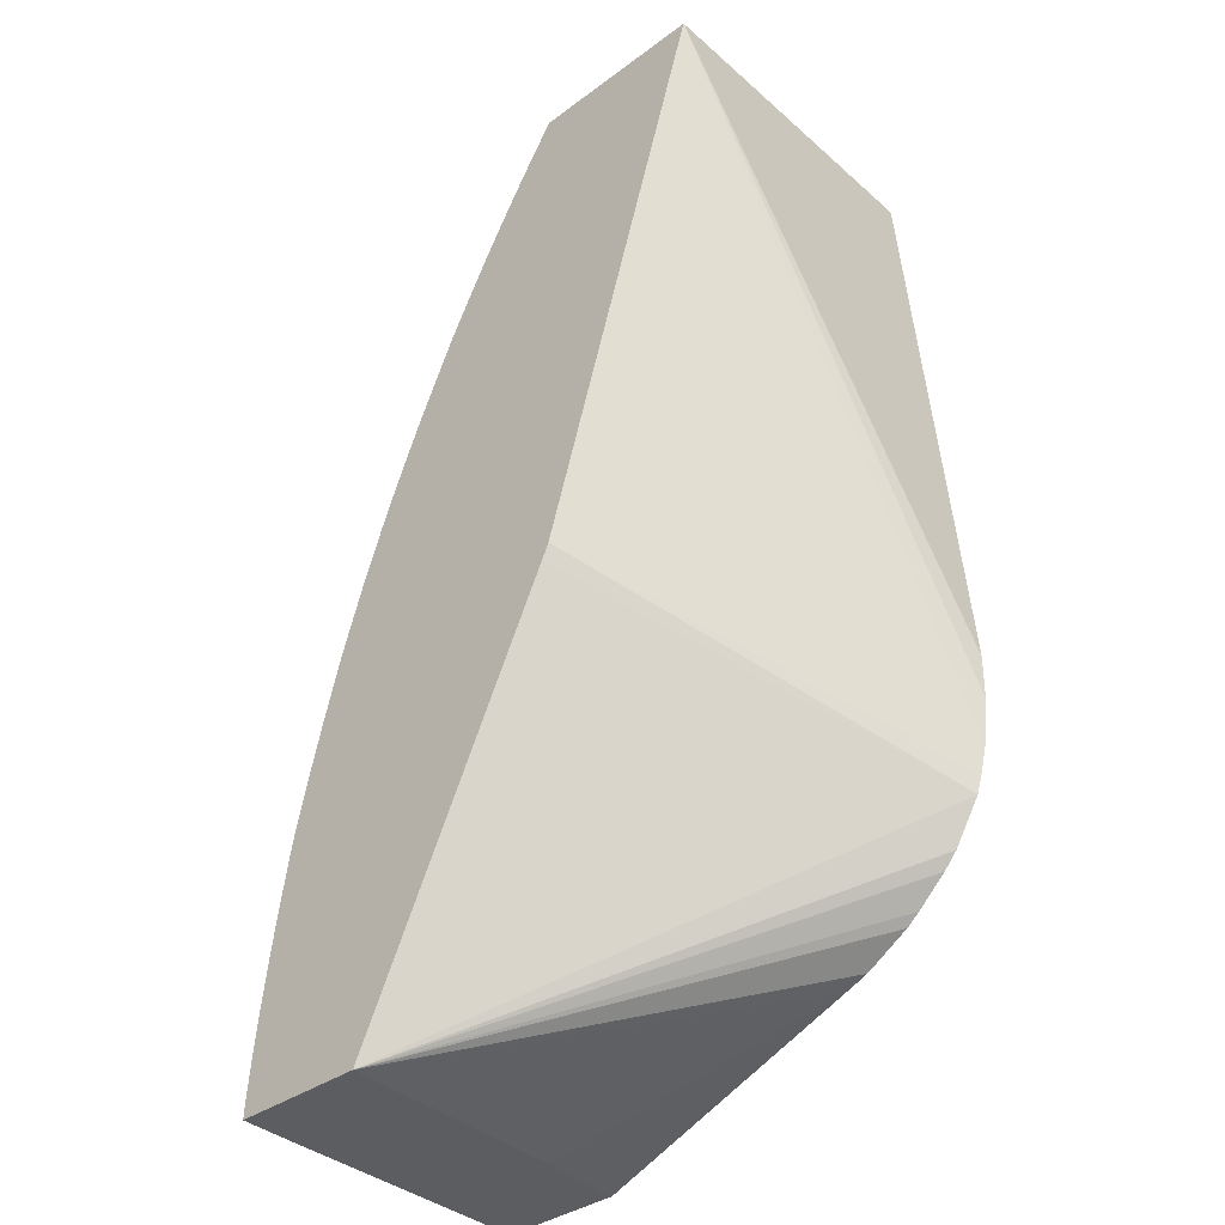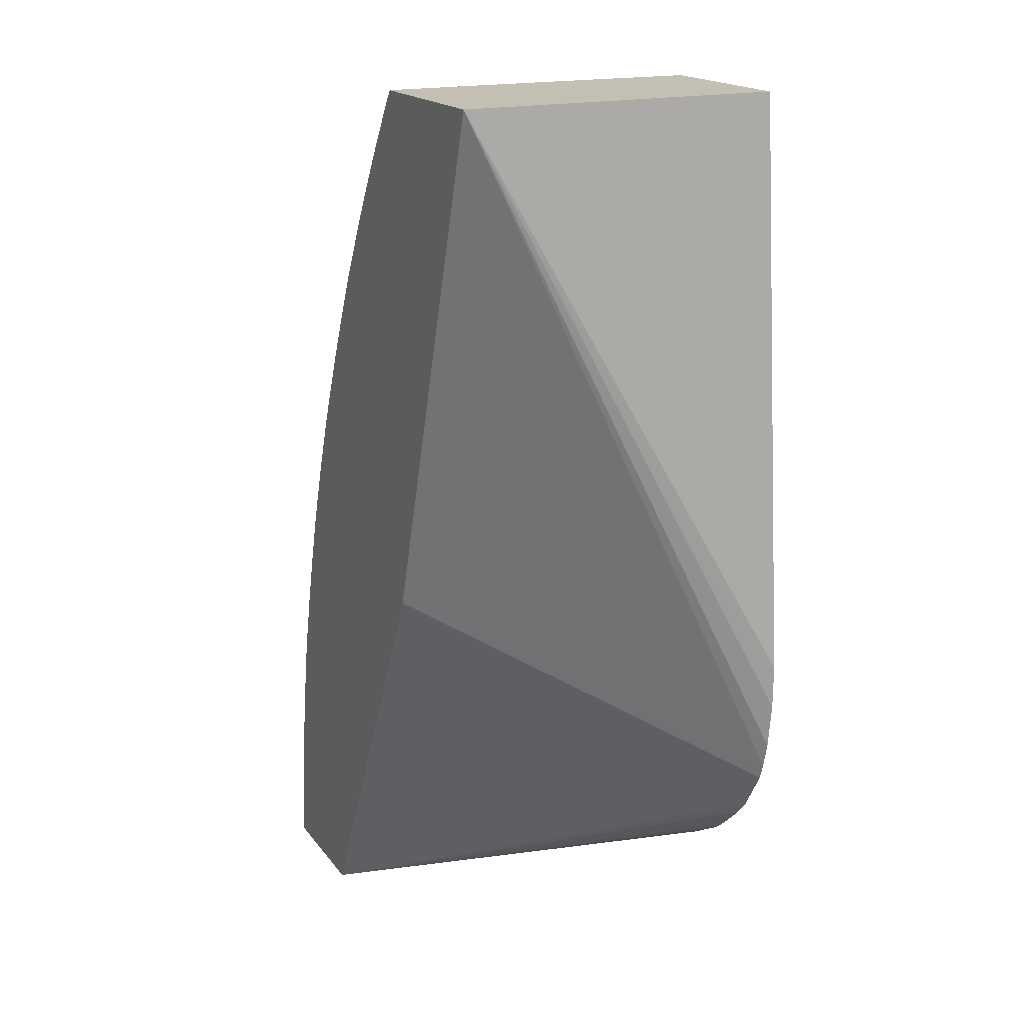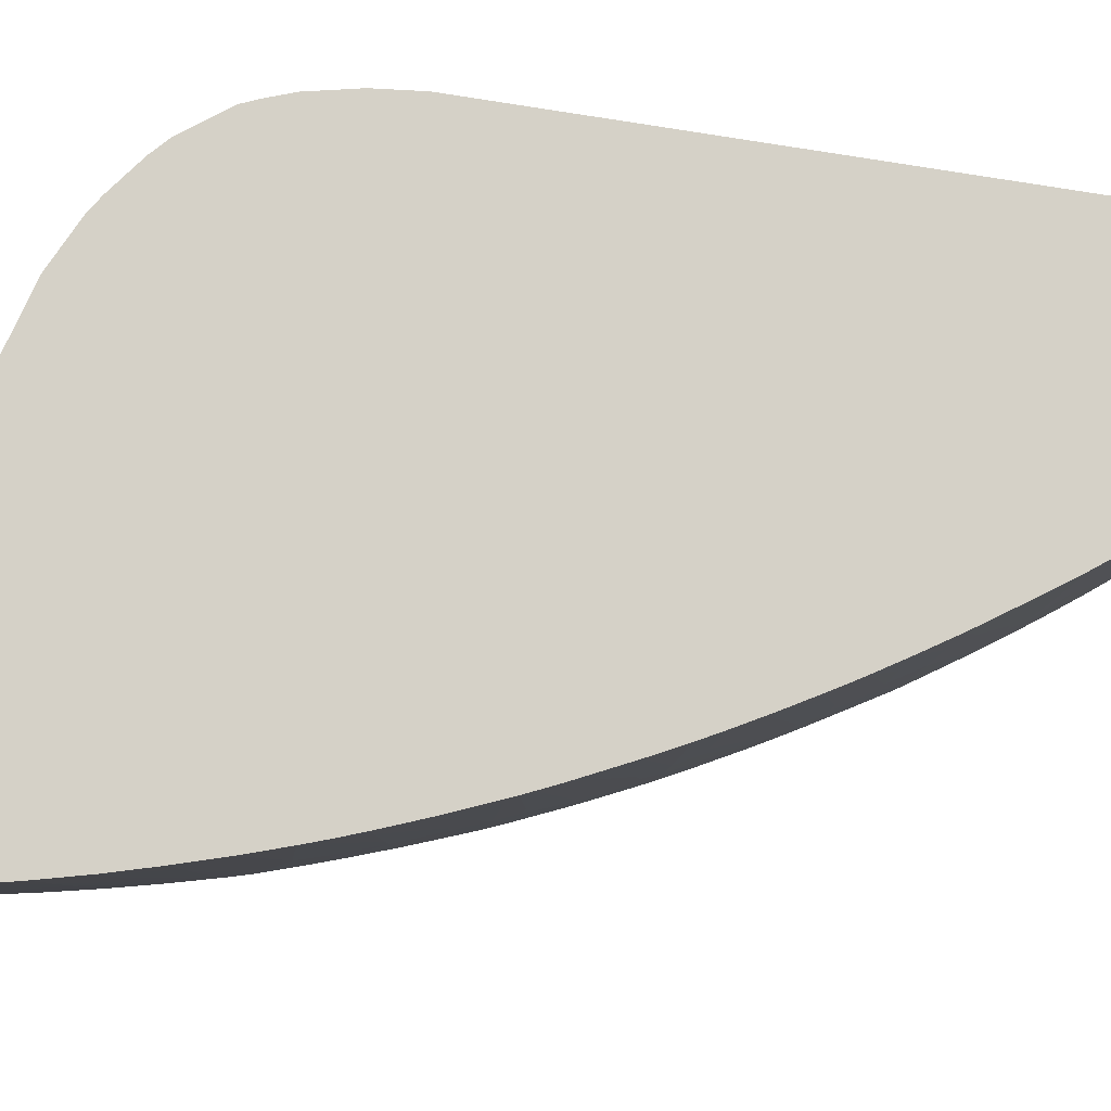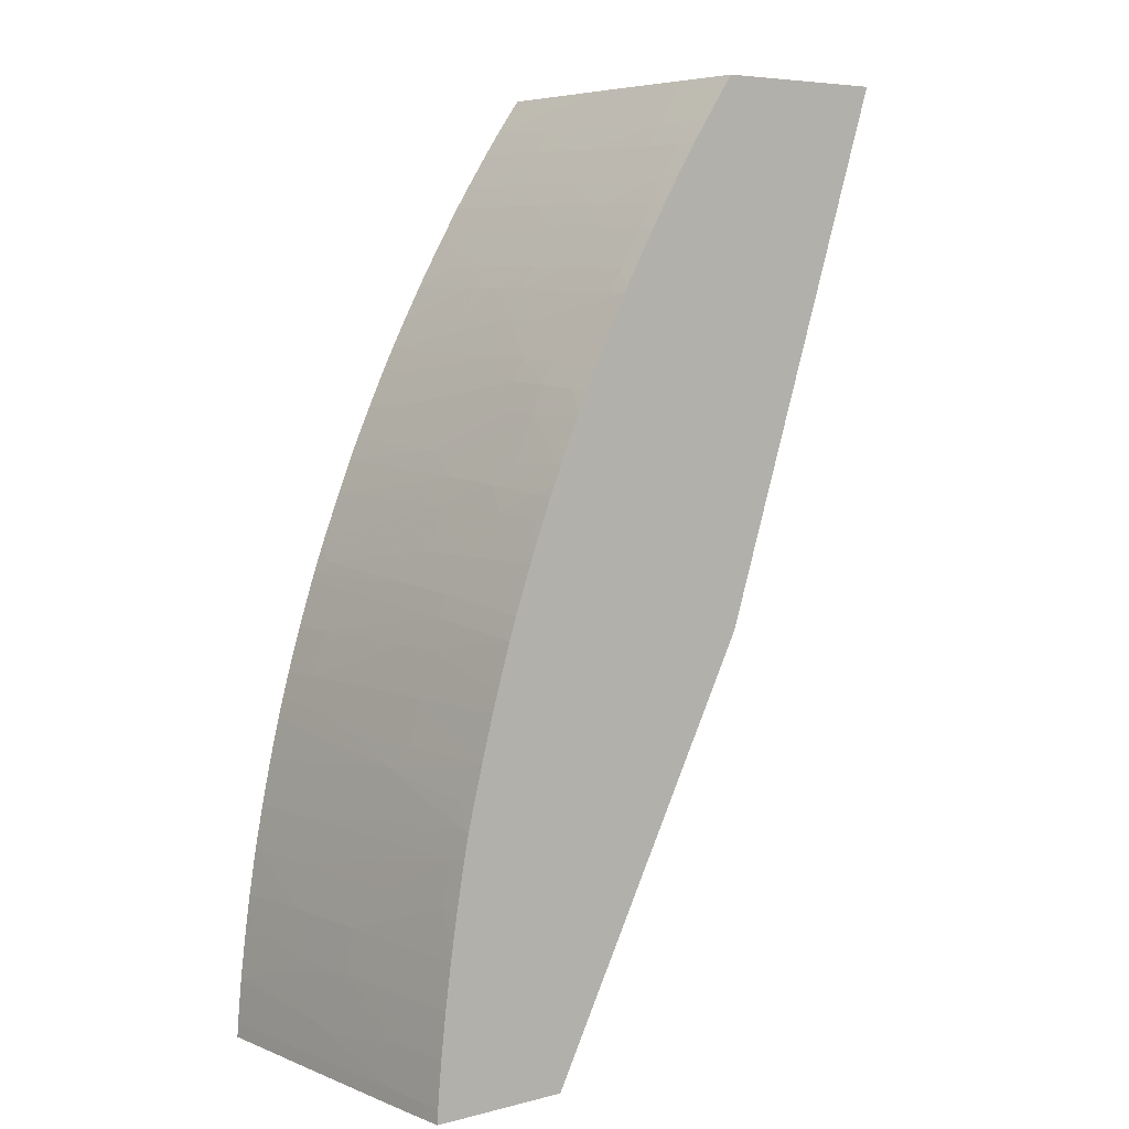
<metadata>
{"format":"obj","ext":"obj","renderer":"f3d","projection":"perspective","resolution":1024,"background":"white","views":[{"elev":-36.1,"azim":-136.1,"up":"+Y"},{"elev":17.8,"azim":-114.9,"up":"+Y"},{"elev":79.6,"azim":94.1,"up":"+Z"},{"elev":6.1,"azim":142.7,"up":"+Y"}]}
</metadata>
<code>
v 0.02189 0.00788 -0.01987
v 0.0219 0.00713 -0.01987
v 0.02276 0.01778 -0.01987
v 0.02257 0.01778 -0.02439
v 0.02254 0.01778 -0.02514
v 0.02252 0.01778 -0.02548
v 0.022 0.006333 -0.01987
v 0.02561 0.01778 -0.01987
v 0.02558 0.01778 -0.02548
v 0.02541 0.008786 -0.02548
v 0.02212 0.0059 -0.01987
v 0.02574 0.01778 -0.01987
v 0.02574 0.01778 -0.01988
v 0.02559 0.01778 -0.02547
v 0.02573 0.01757 -0.02548
v 0.02553 0.00852 -0.02548
v 0.02221 0.005618 -0.01987
v 0.02586 0.01763 -0.01987
v 0.02574 0.01778 -0.02016
v 0.02561 0.01778 -0.02475
v 0.02613 0.01706 -0.02439
v 0.02593 0.01728 -0.02548
v 0.02575 0.0176 -0.02439
v 0.02903 0.001628 -0.02548
v 0.02267 0.004883 -0.01987
v 0.0262 0.01716 -0.01988
v 0.02571 0.01778 -0.02167
v 0.0262 0.01716 -0.01987
v 0.02563 0.01778 -0.02439
v 0.02614 0.01708 -0.02364
v 0.02641 0.01672 -0.02289
v 0.0264 0.01671 -0.02364
v 0.02638 0.01669 -0.02439
v 0.02637 0.01666 -0.02514
v 0.02612 0.01704 -0.02514
v 0.02564 0.01778 -0.02404
v 0.02577 0.01762 -0.02364
v 0.02611 0.01703 -0.02548
v 0.03139 0.001628 -0.02548
v 0.02936 0.001628 -0.02139
v 0.02481 0.003387 -0.01987
v 0.02442 0.003537 -0.01987
v 0.02365 0.003983 -0.01987
v 0.02342 0.004165 -0.01987
v 0.02291 0.00462 -0.01987
v 0.02645 0.01679 -0.01987
v 0.02618 0.01713 -0.02139
v 0.02569 0.01778 -0.02237
v 0.0257 0.01778 -0.02214
v 0.02615 0.0171 -0.02289
v 0.02642 0.01674 -0.02214
v 0.0268 0.01616 -0.02214
v 0.02678 0.01614 -0.02289
v 0.02674 0.01613 -0.02439
v 0.02636 0.01665 -0.02548
v 0.02671 0.01613 -0.02514
v 0.02566 0.01778 -0.02364
v 0.03138 0.001876 -0.02548
v 0.03142 0.001628 -0.02514
v 0.02941 0.001628 -0.02088
v 0.02944 0.001628 -0.02064
v 0.02953 0.001628 -0.01987
v 0.02683 0.01622 -0.01988
v 0.02643 0.01676 -0.02139
v 0.02683 0.01622 -0.01987
v 0.02617 0.01712 -0.02214
v 0.02681 0.01618 -0.02139
v 0.02707 0.01585 -0.01988
v 0.02703 0.01579 -0.02214
v 0.027 0.01574 -0.02377
v 0.02681 0.01606 -0.02357
v 0.02654 0.01637 -0.02548
v 0.02698 0.0157 -0.02514
v 0.02669 0.01613 -0.02548
v 0.03135 0.002224 -0.02548
v 0.0314 0.001876 -0.02514
v 0.03148 0.001628 -0.02415
v 0.03173 0.001628 -0.01987
v 0.02706 0.01585 -0.01987
v 0.02707 0.01584 -0.01987
v 0.02735 0.01538 -0.01988
v 0.02732 0.01538 -0.02064
v 0.0273 0.01538 -0.02139
v 0.02728 0.01538 -0.02214
v 0.02725 0.01538 -0.02289
v 0.02719 0.01545 -0.02357
v 0.02722 0.01535 -0.02439
v 0.02697 0.01568 -0.02548
v 0.0272 0.01532 -0.02514
v 0.03131 0.002627 -0.02548
v 0.03145 0.001876 -0.02439
v 0.03152 0.001628 -0.02344
v 0.03167 0.001876 -0.02064
v 0.0317 0.001628 -0.02039
v 0.03172 0.001865 -0.01987
v 0.02735 0.01538 -0.01987
v 0.02766 0.01484 -0.01987
v 0.02765 0.01482 -0.02064
v 0.02764 0.0148 -0.02139
v 0.02762 0.01475 -0.02289
v 0.02761 0.01472 -0.02364
v 0.02719 0.0153 -0.02548
v 0.02759 0.01469 -0.02439
v 0.02757 0.01466 -0.02514
v 0.02739 0.01495 -0.02548
v 0.03138 0.002627 -0.02439
v 0.03127 0.002975 -0.02548
v 0.03152 0.002314 -0.02261
v 0.0316 0.001628 -0.02214
v 0.03172 0.001876 -0.01987
v 0.02788 0.01446 -0.01987
v 0.02786 0.01442 -0.02139
v 0.02784 0.0144 -0.02214
v 0.02783 0.01438 -0.02289
v 0.02781 0.01435 -0.02364
v 0.02778 0.01429 -0.02514
v 0.02772 0.01435 -0.02548
v 0.02758 0.01461 -0.02548
v 0.02777 0.01427 -0.02548
v 0.03149 0.002822 -0.02214
v 0.03143 0.002627 -0.02364
v 0.03154 0.002446 -0.02214
v 0.03122 0.003377 -0.02548
v 0.03134 0.003377 -0.02364
v 0.03139 0.003377 -0.02289
v 0.03165 0.002627 -0.01987
v 0.02819 0.01388 -0.01988
v 0.02819 0.01388 -0.01987
v 0.02814 0.01388 -0.02139
v 0.02809 0.01388 -0.02289
v 0.02806 0.01388 -0.02364
v 0.02802 0.01388 -0.02439
v 0.02782 0.01418 -0.02548
v 0.03151 0.002949 -0.02166
v 0.03155 0.00267 -0.0214
v 0.0316 0.002627 -0.02064
v 0.03112 0.004128 -0.02548
v 0.03114 0.004128 -0.02514
v 0.03128 0.004128 -0.02289
v 0.03148 0.003345 -0.0214
v 0.03152 0.003075 -0.02116
v 0.03133 0.004128 -0.02214
v 0.03137 0.004128 -0.02139
v 0.03162 0.0028 -0.01987
v 0.02845 0.01339 -0.01987
v 0.02843 0.01333 -0.02139
v 0.0284 0.01328 -0.02289
v 0.02839 0.01325 -0.02364
v 0.02837 0.01321 -0.02439
v 0.02814 0.01354 -0.02548
v 0.02834 0.01316 -0.02514
v 0.03107 0.004476 -0.02548
v 0.03103 0.004878 -0.02514
v 0.03149 0.003556 -0.02064
v 0.03155 0.00339 -0.01987
v 0.03154 0.003179 -0.02064
v 0.03141 0.004128 -0.02064
v 0.0315 0.003668 -0.02005
v 0.03112 0.004878 -0.02364
v 0.03124 0.004878 -0.02139
v 0.03132 0.004878 -0.01988
v 0.02864 0.01301 -0.01987
v 0.02863 0.01298 -0.02064
v 0.02861 0.01296 -0.02139
v 0.02857 0.01287 -0.02364
v 0.02855 0.01284 -0.02439
v 0.02835 0.01311 -0.02548
v 0.02853 0.01279 -0.02514
v 0.03101 0.004878 -0.02548
v 0.03087 0.005654 -0.02548
v 0.0309 0.005629 -0.02514
v 0.03154 0.003451 -0.01987
v 0.03135 0.004696 -0.01987
v 0.03146 0.004065 -0.01987
v 0.0311 0.005629 -0.02139
v 0.03132 0.004868 -0.01987
v 0.03118 0.005616 -0.01987
v 0.02894 0.01237 -0.01987
v 0.02891 0.01238 -0.02064
v 0.02879 0.01238 -0.02364
v 0.02876 0.01238 -0.02439
v 0.02871 0.01238 -0.02514
v 0.02851 0.01276 -0.02548
v 0.02868 0.01241 -0.02548
v 0.03082 0.005898 -0.02548
v 0.03079 0.006132 -0.02514
v 0.03093 0.006379 -0.02139
v 0.03101 0.006379 -0.01987
v 0.02919 0.01183 -0.01987
v 0.02914 0.01173 -0.02214
v 0.02913 0.01169 -0.02289
v 0.02914 0.01157 -0.0237
v 0.02926 0.01125 -0.024
v 0.02908 0.01163 -0.02439
v 0.02904 0.01163 -0.02514
v 0.02902 0.01163 -0.02548
v 0.03078 0.006089 -0.02548
v 0.03076 0.006741 -0.0232
v 0.03083 0.006992 -0.02064
v 0.03084 0.00706 -0.01988
v 0.03084 0.007062 -0.01987
v 0.02935 0.01146 -0.01987
v 0.02929 0.01131 -0.02289
v 0.02925 0.01123 -0.02439
v 0.02912 0.01138 -0.02548
v 0.02946 0.01088 -0.02289
v 0.02939 0.01095 -0.0237
v 0.0294 0.01085 -0.02439
v 0.03075 0.006232 -0.02548
v 0.0307 0.006507 -0.02514
v 0.03061 0.006795 -0.02548
v 0.03053 0.00713 -0.02548
v 0.03064 0.00713 -0.02364
v 0.03069 0.007073 -0.02292
v 0.03071 0.007293 -0.02139
v 0.03073 0.007367 -0.02064
v 0.03075 0.007435 -0.01988
v 0.03084 0.00707 -0.01987
v 0.02959 0.01088 -0.01987
v 0.02956 0.01088 -0.02064
v 0.02923 0.01117 -0.02514
v 0.02922 0.01114 -0.02548
v 0.0299 0.01008 -0.01987
v 0.02985 0.01013 -0.02064
v 0.02975 0.01013 -0.02289
v 0.02971 0.01013 -0.02364
v 0.02967 0.01013 -0.02439
v 0.0295 0.01041 -0.02548
v 0.02938 0.0108 -0.02514
v 0.0307 0.006432 -0.02548
v 0.03043 0.007476 -0.02548
v 0.03043 0.00788 -0.02364
v 0.03047 0.00788 -0.02289
v 0.03055 0.00788 -0.02139
v 0.03059 0.00788 -0.02064
v 0.03063 0.00787 -0.01987
v 0.03075 0.007437 -0.01987
v 0.02937 0.01077 -0.02548
v 0.02993 0.009999 -0.01987
v 0.03001 0.009746 -0.02021
v 0.03 0.009717 -0.02064
v 0.02995 0.009569 -0.02289
v 0.02993 0.009515 -0.02364
v 0.02961 0.01013 -0.02548
v 0.02988 0.009346 -0.02548
v 0.03033 0.00788 -0.02548
v 0.03023 0.008197 -0.02548
v 0.03022 0.008629 -0.02364
v 0.03025 0.008629 -0.02289
v 0.03036 0.008629 -0.02064
v 0.0304 0.008629 -0.01988
v 0.0304 0.008616 -0.01987
v 0.0301 0.009534 -0.01987
v 0.03013 0.009445 -0.01987
v 0.03008 0.009192 -0.02289
v 0.03006 0.00914 -0.02364
v 0.02997 0.009072 -0.02548
v 0.03011 0.008631 -0.02548
v 0.03 0.008972 -0.02548
v 0.03013 0.009344 -0.02064
v 0.0304 0.008629 -0.01987
f 142 159 143
f 143 157 158
f 143 158 154
f 143 159 160
f 143 160 161
f 145 163 146
f 144 156 155
f 145 162 163
f 146 163 147
f 147 164 165
f 142 153 159
f 147 163 164
f 143 161 157
f 132 148 149
f 137 152 153
f 140 156 141
f 140 155 156
f 140 154 155
f 140 143 154
f 139 153 142
f 138 153 139
f 137 153 138
f 134 136 135
f 133 151 150
f 133 149 151
f 131 148 132
f 147 165 148
f 132 149 133
f 141 156 144
f 148 165 166
f 163 178 179
f 149 166 151
f 166 182 168
f 167 168 183
f 130 148 131
f 166 181 182
f 166 180 181
f 165 180 166
f 165 179 180
f 164 179 165
f 163 179 164
f 162 178 163
f 161 177 176
f 161 175 177
f 161 176 173
f 160 175 161
f 160 171 175
f 159 171 160
f 158 174 172
f 157 174 158
f 157 173 174
f 157 161 173
f 155 158 172
f 154 158 155
f 153 171 159
f 153 170 171
f 153 169 170
f 152 169 153
f 151 168 167
f 151 166 168
f 150 151 167
f 148 166 149
f 130 147 148
f 103 116 104
f 130 145 146
f 110 122 126
f 108 122 110
f 106 125 120
f 106 124 125
f 106 123 124
f 106 107 123
f 106 122 108
f 106 121 122
f 106 120 121
f 104 119 117
f 104 116 119
f 104 118 105
f 104 117 118
f 111 127 112
f 103 115 116
f 101 114 103
f 100 114 101
f 100 113 114
f 99 113 100
f 99 112 113
f 99 111 112
f 98 111 99
f 97 111 98
f 93 108 110
f 93 94 109
f 93 110 95
f 168 182 184
f 92 93 109
f 103 114 115
f 111 128 127
f 112 127 129
f 112 129 113
f 129 145 130
f 127 145 129
f 127 128 145
f 126 141 144
f 126 134 141
f 126 136 134
f 125 143 140
f 125 142 143
f 125 139 142
f 125 141 134
f 125 140 141
f 124 139 125
f 124 138 139
f 124 137 138
f 123 137 124
f 122 136 126
f 122 135 136
f 120 125 134
f 120 122 121
f 120 135 122
f 120 134 135
f 119 132 133
f 119 131 132
f 116 131 119
f 115 131 116
f 114 131 115
f 114 130 131
f 113 130 114
f 113 129 130
f 130 146 147
f 168 184 183
f 234 248 235
f 171 185 175
f 227 245 244
f 227 243 245
f 227 244 228
f 226 243 227
f 226 242 243
f 226 241 242
f 226 240 241
f 225 240 226
f 225 239 240
f 224 239 225
f 223 239 224
f 222 229 238
f 219 223 220
f 228 238 229
f 217 237 218
f 217 235 236
f 216 235 217
f 216 234 235
f 216 233 234
f 215 233 216
f 215 232 233
f 214 232 215
f 213 232 214
f 212 232 213
f 212 231 232
f 210 230 211
f 209 230 210
f 208 222 221
f 217 236 237
f 231 246 232
f 232 246 247
f 232 247 248
f 91 108 93
f 256 259 257
f 251 261 252
f 251 254 261
f 251 260 254
f 251 255 260
f 251 256 255
f 250 256 251
f 249 256 250
f 248 256 249
f 248 259 256
f 248 258 259
f 247 258 248
f 245 256 257
f 243 256 245
f 242 256 243
f 242 255 256
f 242 254 255
f 242 253 254
f 241 253 242
f 240 253 241
f 239 253 240
f 236 251 252
f 236 250 251
f 235 250 236
f 235 249 250
f 235 248 249
f 233 248 234
f 232 248 233
f 208 229 222
f 170 185 171
f 208 228 229
f 208 226 227
f 191 193 192
f 191 203 193
f 190 203 191
f 190 202 203
f 189 202 190
f 188 200 201
f 188 199 200
f 188 198 199
f 187 198 188
f 186 198 187
f 186 197 198
f 185 197 186
f 182 196 184
f 193 204 205
f 181 196 182
f 181 194 195
f 181 193 194
f 181 192 193
f 181 191 192
f 181 190 191
f 180 190 181
f 180 189 190
f 179 189 180
f 178 189 179
f 177 187 188
f 175 187 177
f 175 186 187
f 175 185 186
f 181 195 196
f 193 205 195
f 193 195 194
f 193 203 206
f 207 226 208
f 206 226 207
f 206 225 226
f 206 224 225
f 206 223 224
f 206 220 223
f 205 221 222
f 204 208 221
f 204 221 205
f 203 220 206
f 203 219 220
f 202 219 203
f 200 218 201
f 200 217 218
f 200 216 217
f 199 216 200
f 199 215 216
f 198 215 199
f 198 214 215
f 198 213 214
f 198 212 213
f 198 211 212
f 198 210 211
f 197 210 198
f 197 209 210
f 195 205 196
f 193 208 204
f 193 207 208
f 193 206 207
f 208 227 228
f 91 106 108
f 254 260 255
f 90 106 91
f 6 228 244
f 6 238 228
f 6 222 238
f 6 205 222
f 6 196 205
f 6 184 196
f 6 183 184
f 6 167 183
f 6 150 167
f 6 133 150
f 6 119 133
f 6 117 119
f 6 118 117
f 6 244 245
f 6 105 118
f 6 88 102
f 6 74 88
f 6 72 74
f 6 55 72
f 6 38 55
f 6 22 38
f 6 15 22
f 6 9 15
f 3 5 4
f 3 6 5
f 3 9 6
f 3 14 9
f 3 20 14
f 6 102 105
f 6 245 257
f 6 257 259
f 6 259 258
f 12 18 13
f 10 17 11
f 10 16 17
f 9 14 15
f 8 12 13
f 6 11 7
f 6 10 11
f 6 16 10
f 6 24 16
f 6 39 24
f 6 58 39
f 6 75 58
f 6 90 75
f 6 107 90
f 6 123 107
f 6 137 123
f 6 152 137
f 6 169 152
f 6 170 169
f 6 185 170
f 6 197 185
f 6 209 197
f 6 230 209
f 6 211 230
f 6 212 211
f 6 231 212
f 6 246 231
f 6 247 246
f 6 258 247
f 3 29 20
f 13 18 19
f 3 36 29
f 3 48 57
f 1 252 261
f 1 236 252
f 1 237 236
f 1 218 237
f 1 201 218
f 1 188 201
f 1 177 188
f 1 176 177
f 1 173 176
f 1 174 173
f 1 172 174
f 1 155 172
f 1 144 155
f 1 261 254
f 1 126 144
f 1 95 110
f 1 78 95
f 1 41 62
f 1 42 41
f 1 43 42
f 1 44 43
f 1 45 44
f 1 25 45
f 1 17 25
f 1 11 17
f 1 7 11
f 1 2 7
f 90 107 106
f 1 110 126
f 1 254 253
f 1 253 239
f 1 239 223
f 3 49 48
f 3 27 49
f 3 19 27
f 3 13 19
f 3 8 13
f 2 6 7
f 1 6 2
f 1 5 6
f 1 4 5
f 1 3 4
f 1 8 3
f 1 12 8
f 1 18 12
f 1 28 18
f 1 46 28
f 1 65 46
f 1 79 65
f 1 80 79
f 1 96 80
f 1 97 96
f 1 111 97
f 1 128 111
f 1 145 128
f 1 162 145
f 1 178 162
f 1 189 178
f 1 202 189
f 1 219 202
f 1 223 219
f 3 57 36
f 14 20 15
f 1 62 78
f 15 20 23
f 69 83 84
f 69 82 83
f 68 82 69
f 68 81 82
f 68 80 81
f 68 79 80
f 63 68 67
f 63 79 68
f 63 65 79
f 59 76 77
f 58 75 76
f 56 74 72
f 56 73 74
f 69 84 85
f 56 70 73
f 54 70 56
f 54 71 70
f 53 71 54
f 53 70 71
f 52 70 53
f 52 69 70
f 52 68 69
f 52 67 68
f 51 67 52
f 51 63 67
f 51 64 63
f 50 57 66
f 50 66 51
f 55 56 72
f 69 85 86
f 69 86 70
f 70 86 87
f 89 105 102
f 15 21 22
f 89 104 105
f 89 103 104
f 89 101 103
f 88 89 102
f 87 101 89
f 86 100 101
f 86 99 100
f 85 99 86
f 84 99 85
f 83 99 84
f 82 99 83
f 81 99 82
f 81 98 99
f 81 97 98
f 81 96 97
f 80 96 81
f 78 93 95
f 78 94 93
f 77 93 92
f 77 91 93
f 76 91 77
f 75 91 76
f 75 90 91
f 73 89 88
f 73 87 89
f 73 88 74
f 70 87 73
f 47 57 48
f 47 66 57
f 86 101 87
f 47 64 51
f 24 40 41
f 24 60 40
f 24 61 60
f 24 62 61
f 24 78 62
f 24 94 78
f 24 109 94
f 24 92 109
f 24 77 92
f 24 59 77
f 24 39 59
f 23 29 36
f 22 35 38
f 21 37 30
f 21 36 37
f 21 23 36
f 21 35 22
f 21 34 35
f 21 33 34
f 21 32 33
f 21 31 32
f 21 30 31
f 20 29 23
f 18 28 26
f 18 26 27
f 17 24 25
f 15 23 21
f 47 51 66
f 16 24 17
f 24 41 42
f 24 42 43
f 18 27 19
f 24 44 45
f 46 63 64
f 24 43 44
f 41 61 62
f 40 60 41
f 39 76 59
f 46 65 63
f 39 58 76
f 37 57 50
f 36 57 37
f 34 56 55
f 34 54 56
f 34 38 35
f 34 55 38
f 33 54 34
f 41 60 61
f 33 52 53
f 24 45 25
f 26 28 46
f 33 53 54
f 26 46 47
f 26 47 48
f 26 48 49
f 26 49 27
f 46 64 47
f 30 51 31
f 31 52 32
f 31 51 52
f 32 52 33
f 30 37 50
f 30 50 51

</code>
